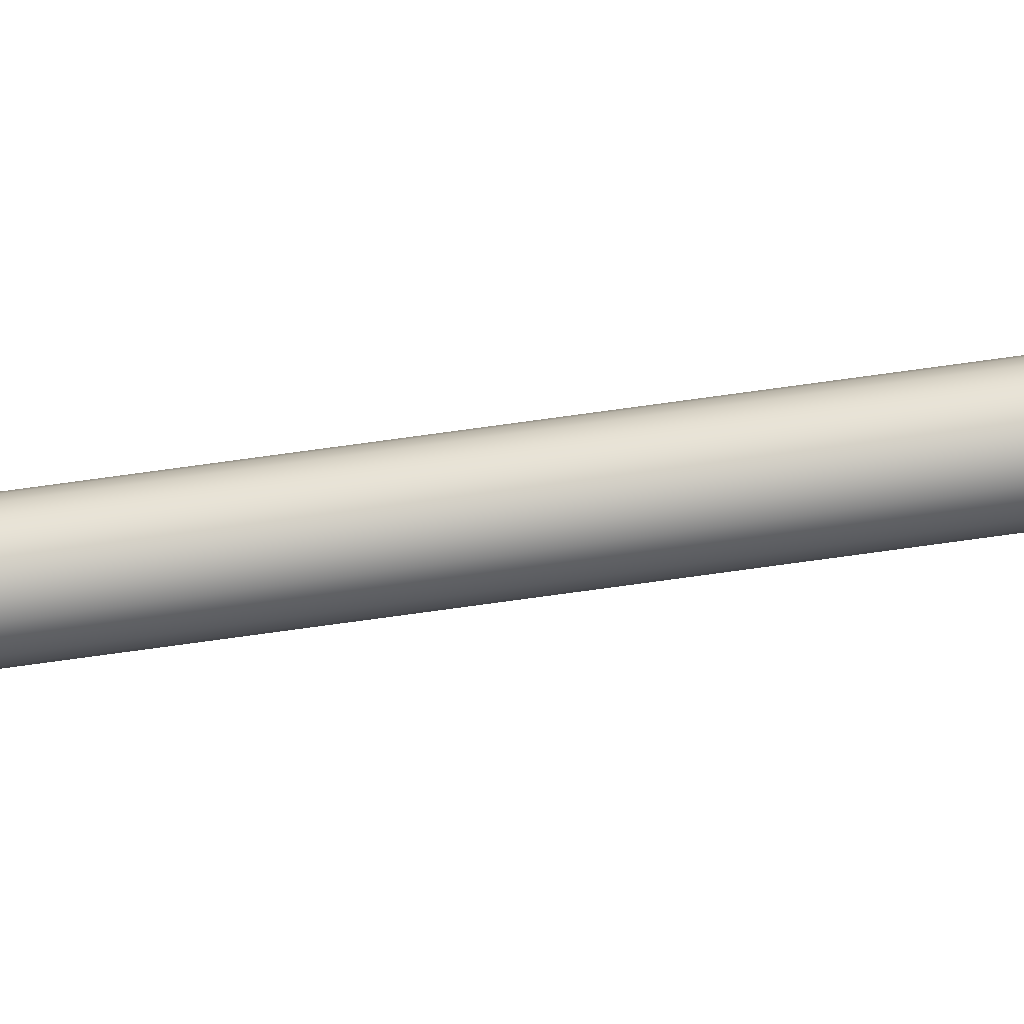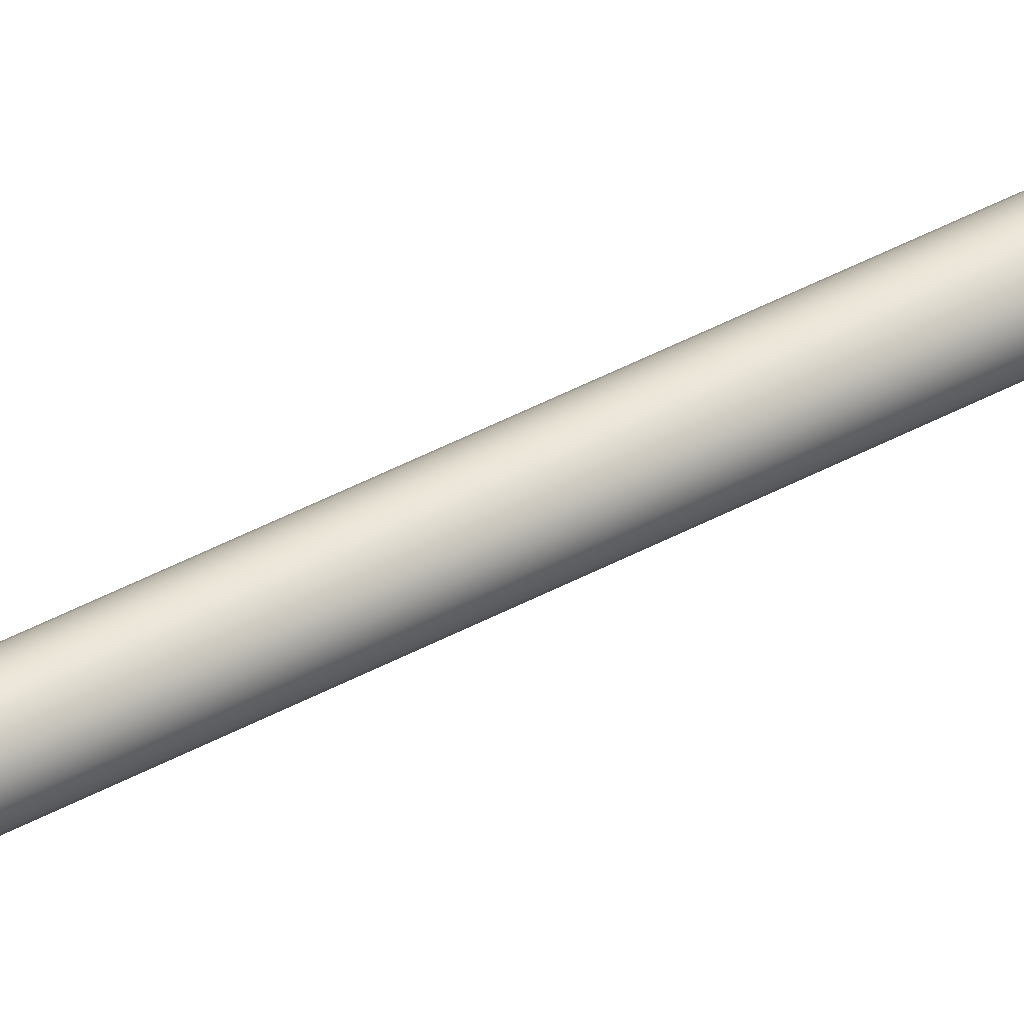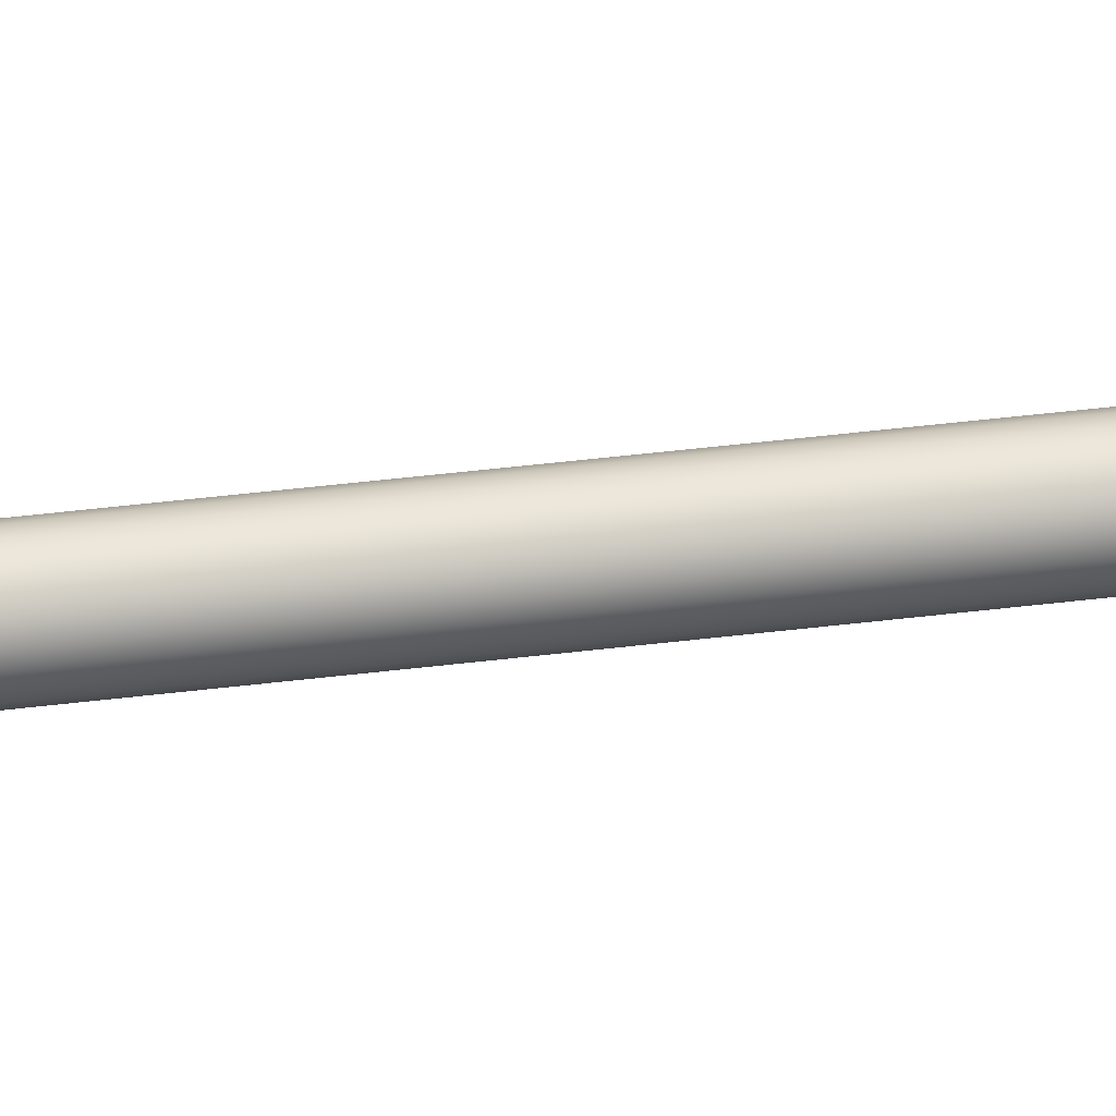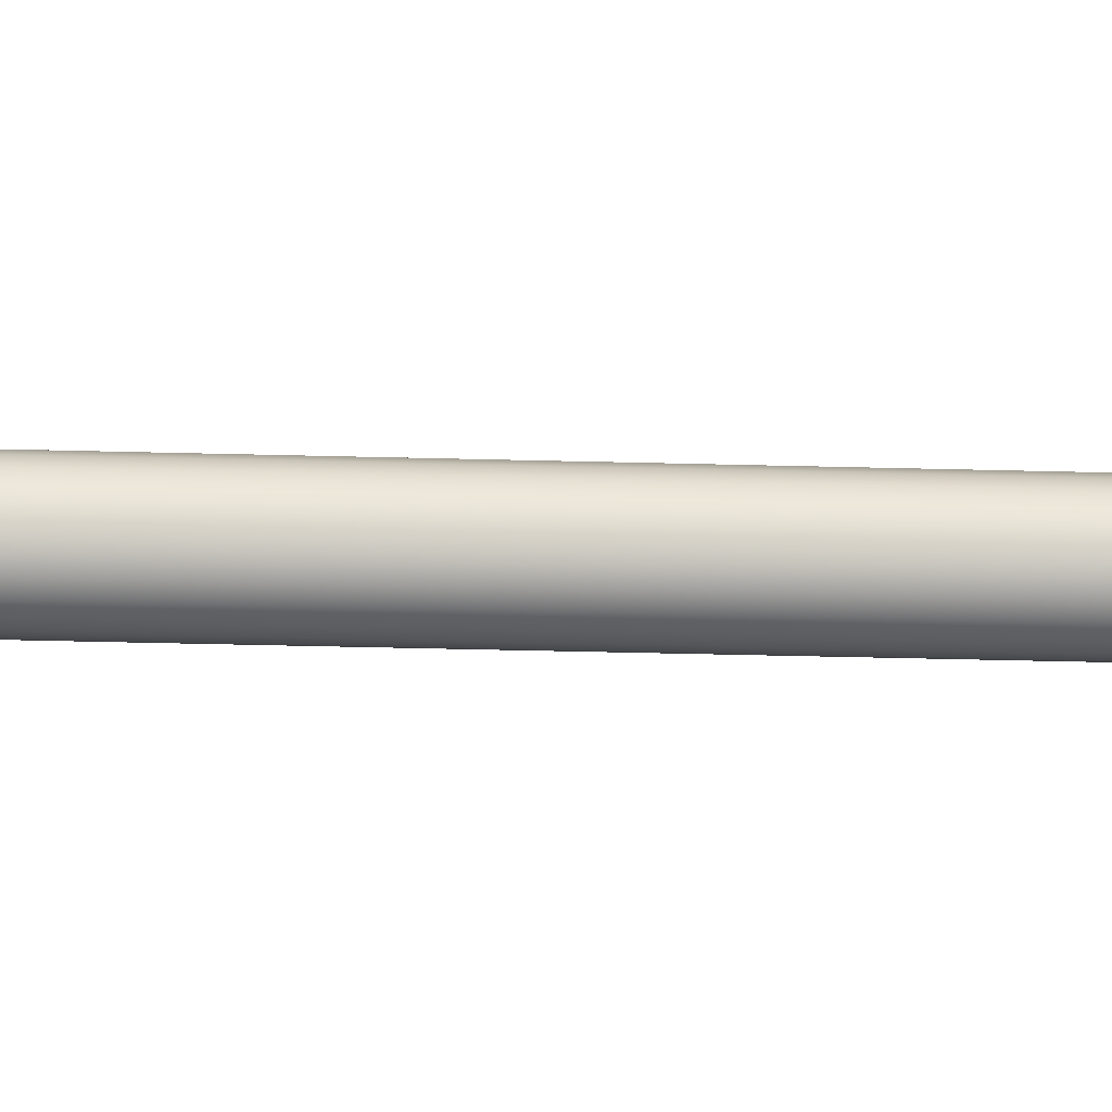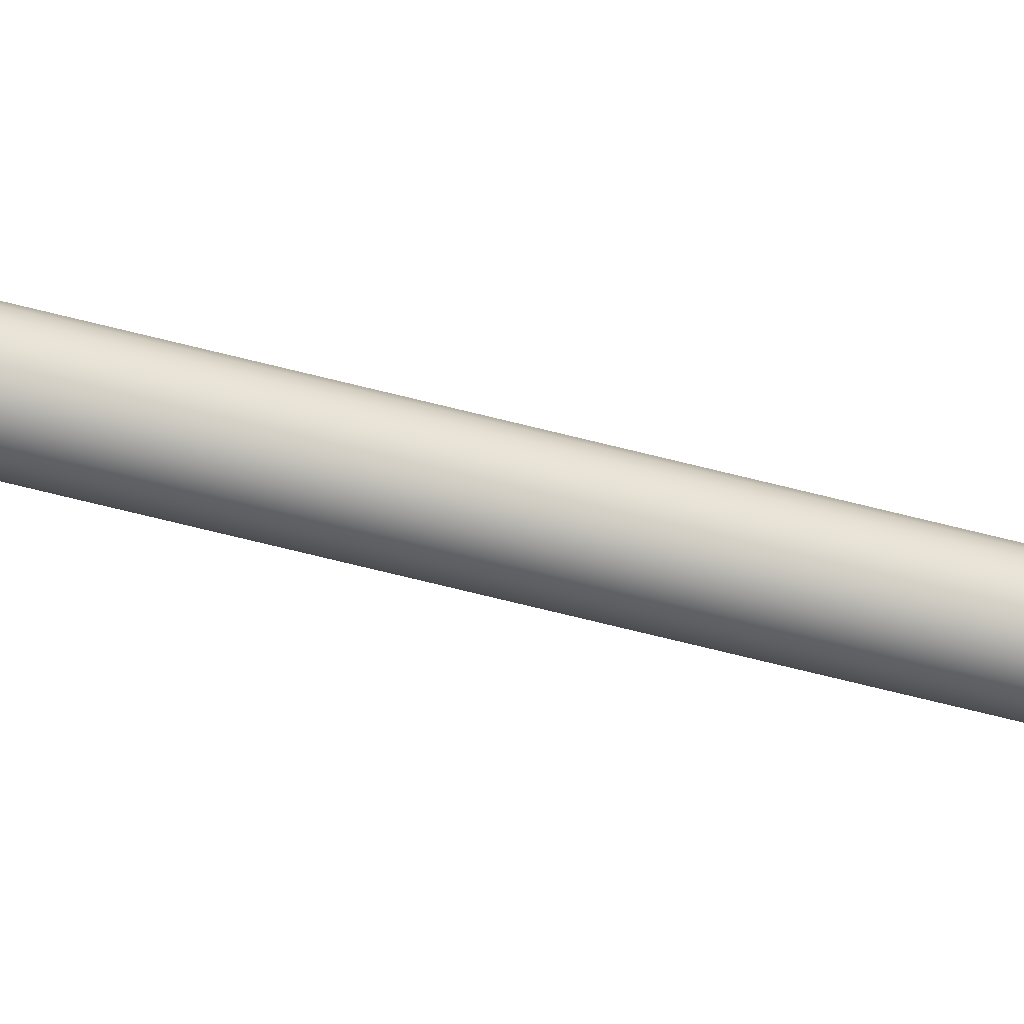
<metadata>
{"format":"obj","ext":"obj","renderer":"f3d","projection":"perspective","resolution":1024,"background":"white","views":[{"elev":-76.4,"azim":-82.2,"up":"+Z"},{"elev":37.2,"azim":53.8,"up":"+Z"},{"elev":20.9,"azim":-105.8,"up":"+Z"},{"elev":-9.6,"azim":-97.1,"up":"+Z"},{"elev":-53.9,"azim":73.7,"up":"+Z"}]}
</metadata>
<code>
v -38.84 34.06 -23.38
v -38.84 34.06 -23.5
v -38.86 34.06 -23.38
v -38.86 34.06 -23.5
v -38.87 34.06 -23.38
v -38.87 34.06 -23.5
v -38.89 34.06 -23.39
v -38.89 34.06 -23.5
v -38.9 34.06 -23.4
v -38.9 34.06 -23.49
v -38.91 34.06 -23.41
v -38.91 34.06 -23.47
v -38.92 34.06 -23.43
v -38.92 34.06 -23.46
v -38.92 34.06 -23.44
v -38.82 34.06 -23.5
v -38.82 34.06 -23.39
v -38.81 34.06 -23.49
v -38.81 34.06 -23.4
v -38.8 34.06 -23.47
v -38.8 34.06 -23.41
v -38.8 34.06 -23.46
v -38.8 34.06 -23.43
v -38.79 34.06 -23.44
v -38.87 33.83 -23.38
v -38.87 33.83 -23.5
v -38.86 33.83 -23.38
v -38.86 33.83 -23.5
v -38.84 33.83 -23.38
v -38.84 33.83 -23.5
v -38.82 33.83 -23.39
v -38.82 33.83 -23.5
v -38.81 33.83 -23.4
v -38.81 33.83 -23.49
v -38.8 33.83 -23.41
v -38.8 33.83 -23.47
v -38.8 33.83 -23.43
v -38.8 33.83 -23.46
v -38.79 33.83 -23.44
v -38.89 33.83 -23.5
v -38.89 33.83 -23.39
v -38.9 33.83 -23.49
v -38.9 33.83 -23.4
v -38.91 33.83 -23.47
v -38.91 33.83 -23.41
v -38.92 33.83 -23.46
v -38.92 33.83 -23.43
v -38.92 33.83 -23.44
v -38.86 33.81 -23.5
v -38.87 33.81 -23.5
v -38.89 33.81 -23.5
v -38.9 33.81 -23.49
v -38.91 33.81 -23.47
v -38.92 33.81 -23.46
v -38.92 33.81 -23.44
v -38.92 33.81 -23.43
v -38.91 33.81 -23.41
v -38.9 33.81 -23.4
v -38.89 33.81 -23.39
v -38.87 33.81 -23.38
v -38.86 33.81 -23.38
v -38.86 34.23 -23.38
v -38.87 34.23 -23.38
v -38.89 34.23 -23.39
v -38.9 34.23 -23.4
v -38.91 34.23 -23.41
v -38.92 34.23 -23.43
v -38.92 34.23 -23.44
v -38.92 34.23 -23.46
v -38.91 34.23 -23.47
v -38.9 34.23 -23.49
v -38.89 34.23 -23.5
v -38.87 34.23 -23.5
v -38.86 34.23 -23.5
v -38.84 33.81 -23.38
v -38.82 33.81 -23.39
v -38.81 33.81 -23.4
v -38.8 33.81 -23.41
v -38.8 33.81 -23.43
v -38.79 33.81 -23.44
v -38.8 33.81 -23.46
v -38.8 33.81 -23.47
v -38.81 33.81 -23.49
v -38.82 33.81 -23.5
v -38.84 33.81 -23.5
v -38.86 34.23 -23.36
v -38.86 33.81 -23.36
v -38.83 34.23 -23.36
v -38.83 33.81 -23.36
v -38.81 34.23 -23.37
v -38.81 33.81 -23.37
v -38.8 34.23 -23.38
v -38.8 33.81 -23.38
v -38.78 34.23 -23.4
v -38.78 33.81 -23.4
v -38.78 34.23 -23.42
v -38.78 33.81 -23.42
v -38.77 34.23 -23.44
v -38.77 33.81 -23.44
v -38.78 34.23 -23.46
v -38.78 33.81 -23.46
v -38.78 34.23 -23.48
v -38.78 33.81 -23.48
v -38.8 34.23 -23.5
v -38.8 33.81 -23.5
v -38.81 34.23 -23.51
v -38.81 33.81 -23.51
v -38.83 34.23 -23.52
v -38.83 33.81 -23.52
v -38.86 34.23 -23.53
v -38.86 33.81 -23.53
v -38.84 34.23 -23.5
v -38.82 34.23 -23.5
v -38.81 34.23 -23.49
v -38.8 34.23 -23.47
v -38.8 34.23 -23.46
v -38.79 34.23 -23.44
v -38.8 34.23 -23.43
v -38.8 34.23 -23.41
v -38.81 34.23 -23.4
v -38.82 34.23 -23.39
v -38.84 34.23 -23.38
v -38.88 33.81 -23.36
v -38.9 33.81 -23.37
v -38.91 33.81 -23.38
v -38.93 33.81 -23.4
v -38.94 33.81 -23.42
v -38.94 33.81 -23.44
v -38.94 33.81 -23.46
v -38.93 33.81 -23.48
v -38.91 33.81 -23.5
v -38.9 33.81 -23.51
v -38.88 33.81 -23.52
v -38.88 34.23 -23.36
v -38.88 34.23 -23.52
v -38.9 34.23 -23.51
v -38.91 34.23 -23.5
v -38.93 34.23 -23.48
v -38.94 34.23 -23.46
v -38.94 34.23 -23.44
v -38.94 34.23 -23.42
v -38.93 34.23 -23.4
v -38.91 34.23 -23.38
v -38.9 34.23 -23.37
v -38.85 37.31 -23.42
v -38.85 37.31 -23.46
v -38.86 37.31 -23.42
v -38.86 37.31 -23.46
v -38.86 37.31 -23.42
v -38.86 37.31 -23.46
v -38.87 37.31 -23.42
v -38.87 37.31 -23.46
v -38.87 37.31 -23.43
v -38.87 37.31 -23.46
v -38.87 37.31 -23.43
v -38.87 37.31 -23.45
v -38.88 37.31 -23.44
v -38.88 37.31 -23.45
v -38.88 37.31 -23.44
v -38.85 37.31 -23.46
v -38.85 37.31 -23.42
v -38.84 37.31 -23.46
v -38.84 37.31 -23.43
v -38.84 37.31 -23.45
v -38.84 37.31 -23.43
v -38.84 37.31 -23.45
v -38.84 37.31 -23.44
v -38.83 37.31 -23.44
v -38.86 34.23 -23.42
v -38.85 34.23 -23.42
v -38.85 34.23 -23.42
v -38.84 34.23 -23.43
v -38.84 34.23 -23.43
v -38.84 34.23 -23.44
v -38.83 34.23 -23.44
v -38.84 34.23 -23.45
v -38.84 34.23 -23.45
v -38.84 34.23 -23.46
v -38.85 34.23 -23.46
v -38.85 34.23 -23.46
v -38.86 34.23 -23.46
v -38.86 34.23 -23.42
v -38.86 34.23 -23.46
v -38.87 34.23 -23.46
v -38.87 34.23 -23.42
v -38.87 34.23 -23.46
v -38.87 34.23 -23.43
v -38.87 34.23 -23.45
v -38.87 34.23 -23.43
v -38.88 34.23 -23.45
v -38.88 34.23 -23.44
v -38.88 34.23 -23.44
f 1 2 3
f 3 2 4
f 3 4 5
f 5 4 6
f 5 6 7
f 7 6 8
f 7 8 9
f 9 8 10
f 9 10 11
f 11 10 12
f 11 12 13
f 13 12 14
f 13 14 15
f 2 1 16
f 16 1 17
f 16 17 18
f 18 17 19
f 18 19 20
f 20 19 21
f 20 21 22
f 22 21 23
f 22 23 24
f 25 26 27
f 27 26 28
f 27 28 29
f 29 28 30
f 29 30 31
f 31 30 32
f 31 32 33
f 33 32 34
f 33 34 35
f 35 34 36
f 35 36 37
f 37 36 38
f 37 38 39
f 26 25 40
f 40 25 41
f 40 41 42
f 42 41 43
f 42 43 44
f 44 43 45
f 44 45 46
f 46 45 47
f 46 47 48
f 49 28 50
f 50 28 26
f 50 26 51
f 51 26 40
f 51 40 52
f 52 40 42
f 52 42 53
f 53 42 44
f 53 44 54
f 54 44 46
f 54 46 55
f 55 46 48
f 55 48 56
f 56 48 47
f 56 47 57
f 57 47 45
f 57 45 58
f 58 45 43
f 58 43 59
f 59 43 41
f 59 41 60
f 60 41 25
f 60 25 61
f 61 25 27
f 62 3 63
f 63 3 5
f 63 5 64
f 64 5 7
f 64 7 65
f 65 7 9
f 65 9 66
f 66 9 11
f 66 11 67
f 67 11 13
f 67 13 68
f 68 13 15
f 68 15 69
f 69 15 14
f 69 14 70
f 70 14 12
f 70 12 71
f 71 12 10
f 71 10 72
f 72 10 8
f 72 8 73
f 73 8 6
f 73 6 74
f 74 6 4
f 61 27 75
f 75 27 29
f 75 29 76
f 76 29 31
f 76 31 77
f 77 31 33
f 77 33 78
f 78 33 35
f 78 35 79
f 79 35 37
f 79 37 80
f 80 37 39
f 80 39 81
f 81 39 38
f 81 38 82
f 82 38 36
f 82 36 83
f 83 36 34
f 83 34 84
f 84 34 32
f 84 32 85
f 85 32 30
f 85 30 49
f 49 30 28
f 86 87 88
f 88 87 89
f 88 89 90
f 90 89 91
f 90 91 92
f 92 91 93
f 92 93 94
f 94 93 95
f 94 95 96
f 96 95 97
f 96 97 98
f 98 97 99
f 98 99 100
f 100 99 101
f 100 101 102
f 102 101 103
f 102 103 104
f 104 103 105
f 104 105 106
f 106 105 107
f 106 107 108
f 108 107 109
f 108 109 110
f 110 109 111
f 74 4 112
f 112 4 2
f 112 2 113
f 113 2 16
f 113 16 114
f 114 16 18
f 114 18 115
f 115 18 20
f 115 20 116
f 116 20 22
f 116 22 117
f 117 22 24
f 117 24 118
f 118 24 23
f 118 23 119
f 119 23 21
f 119 21 120
f 120 21 19
f 120 19 121
f 121 19 17
f 121 17 122
f 122 17 1
f 122 1 62
f 62 1 3
f 123 60 87
f 87 60 61
f 87 61 75
f 60 123 59
f 59 123 124
f 59 124 58
f 58 124 125
f 58 125 57
f 57 125 126
f 57 126 56
f 56 126 127
f 56 127 55
f 55 127 128
f 55 128 129
f 55 129 54
f 54 129 130
f 54 130 53
f 53 130 131
f 53 131 52
f 52 131 132
f 52 132 51
f 51 132 133
f 51 133 50
f 50 133 49
f 49 133 111
f 49 111 85
f 85 111 109
f 85 109 84
f 84 109 107
f 84 107 83
f 83 107 105
f 83 105 82
f 82 105 103
f 82 103 81
f 81 103 101
f 81 101 80
f 80 101 99
f 80 99 97
f 80 97 79
f 79 97 95
f 79 95 78
f 78 95 93
f 78 93 77
f 77 93 91
f 77 91 76
f 76 91 89
f 76 89 75
f 75 89 87
f 88 122 86
f 86 122 62
f 86 62 134
f 134 62 63
f 134 63 64
f 122 88 121
f 121 88 90
f 121 90 120
f 120 90 92
f 120 92 119
f 119 92 94
f 119 94 118
f 118 94 96
f 118 96 117
f 117 96 98
f 117 98 100
f 117 100 116
f 116 100 102
f 116 102 115
f 115 102 104
f 115 104 114
f 114 104 106
f 114 106 113
f 113 106 108
f 113 108 112
f 112 108 110
f 112 110 74
f 74 110 73
f 73 110 135
f 73 135 72
f 72 135 136
f 72 136 71
f 71 136 137
f 71 137 70
f 70 137 138
f 70 138 69
f 69 138 139
f 69 139 68
f 68 139 140
f 68 140 141
f 68 141 67
f 67 141 142
f 67 142 66
f 66 142 143
f 66 143 65
f 65 143 144
f 65 144 64
f 64 144 134
f 110 111 135
f 135 111 133
f 135 133 136
f 136 133 132
f 136 132 137
f 137 132 131
f 137 131 138
f 138 131 130
f 138 130 139
f 139 130 129
f 139 129 140
f 140 129 128
f 140 128 141
f 141 128 127
f 141 127 142
f 142 127 126
f 142 126 143
f 143 126 125
f 143 125 144
f 144 125 124
f 144 124 134
f 134 124 123
f 134 123 86
f 86 123 87
f 145 146 147
f 147 146 148
f 147 148 149
f 149 148 150
f 149 150 151
f 151 150 152
f 151 152 153
f 153 152 154
f 153 154 155
f 155 154 156
f 155 156 157
f 157 156 158
f 157 158 159
f 146 145 160
f 160 145 161
f 160 161 162
f 162 161 163
f 162 163 164
f 164 163 165
f 164 165 166
f 166 165 167
f 166 167 168
f 147 169 145
f 145 169 170
f 145 170 161
f 161 170 171
f 161 171 163
f 163 171 172
f 163 172 165
f 165 172 173
f 165 173 167
f 167 173 174
f 167 174 168
f 168 174 175
f 168 175 166
f 166 175 176
f 166 176 164
f 164 176 177
f 164 177 162
f 162 177 178
f 162 178 160
f 160 178 179
f 160 179 146
f 146 179 180
f 146 180 148
f 148 180 181
f 182 183 169
f 169 183 181
f 169 181 170
f 170 181 180
f 170 180 171
f 171 180 179
f 171 179 172
f 172 179 178
f 172 178 173
f 173 178 177
f 173 177 174
f 174 177 176
f 174 176 175
f 183 182 184
f 184 182 185
f 184 185 186
f 186 185 187
f 186 187 188
f 188 187 189
f 188 189 190
f 190 189 191
f 190 191 192
f 148 181 150
f 150 181 183
f 150 183 152
f 152 183 184
f 152 184 154
f 154 184 186
f 154 186 156
f 156 186 188
f 156 188 158
f 158 188 190
f 158 190 159
f 159 190 192
f 159 192 157
f 157 192 191
f 157 191 155
f 155 191 189
f 155 189 153
f 153 189 187
f 153 187 151
f 151 187 185
f 151 185 149
f 149 185 182
f 149 182 147
f 147 182 169

</code>
